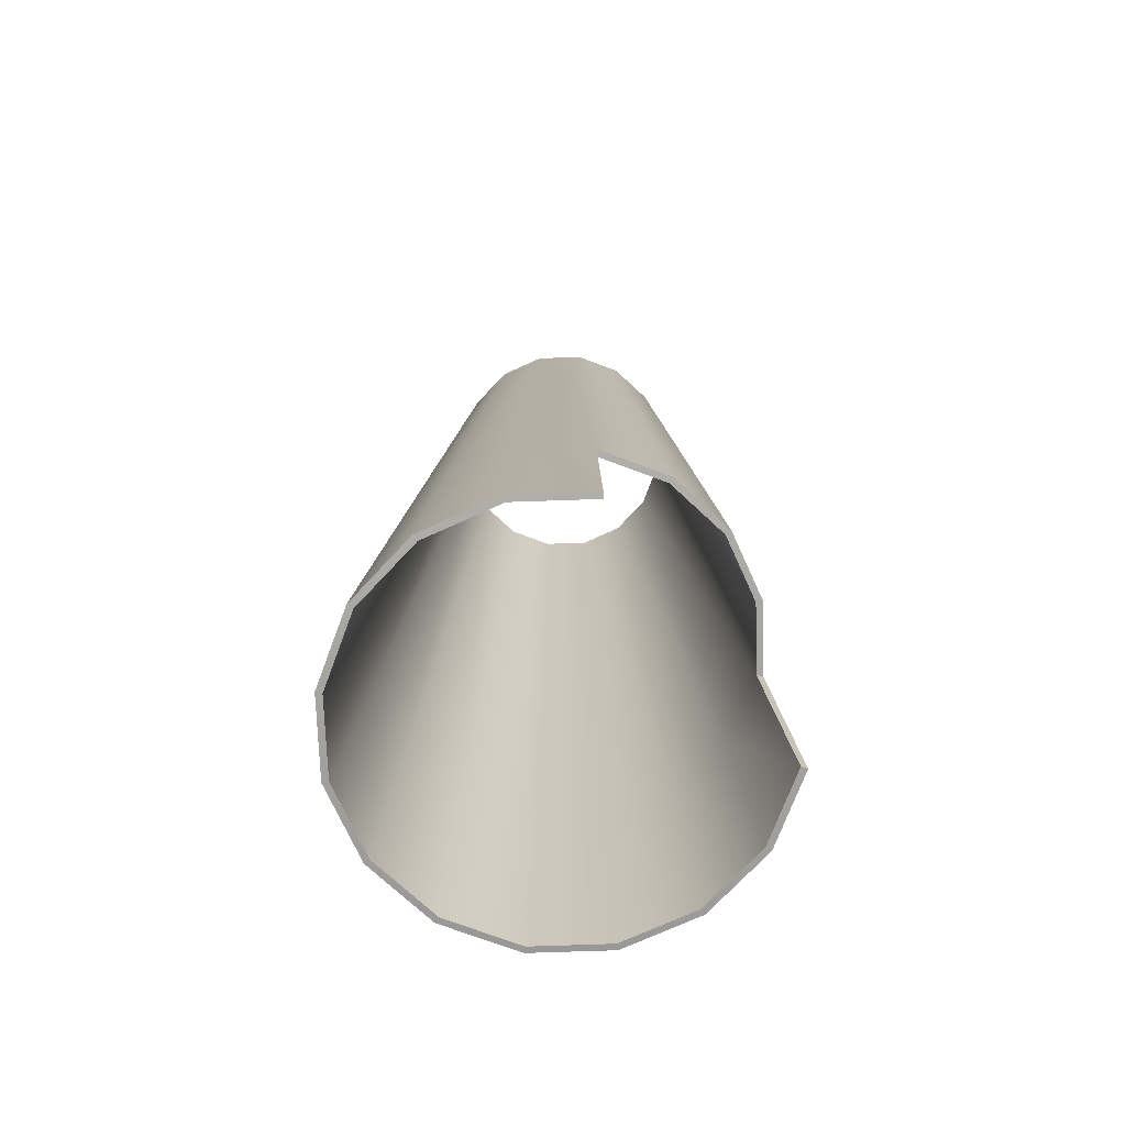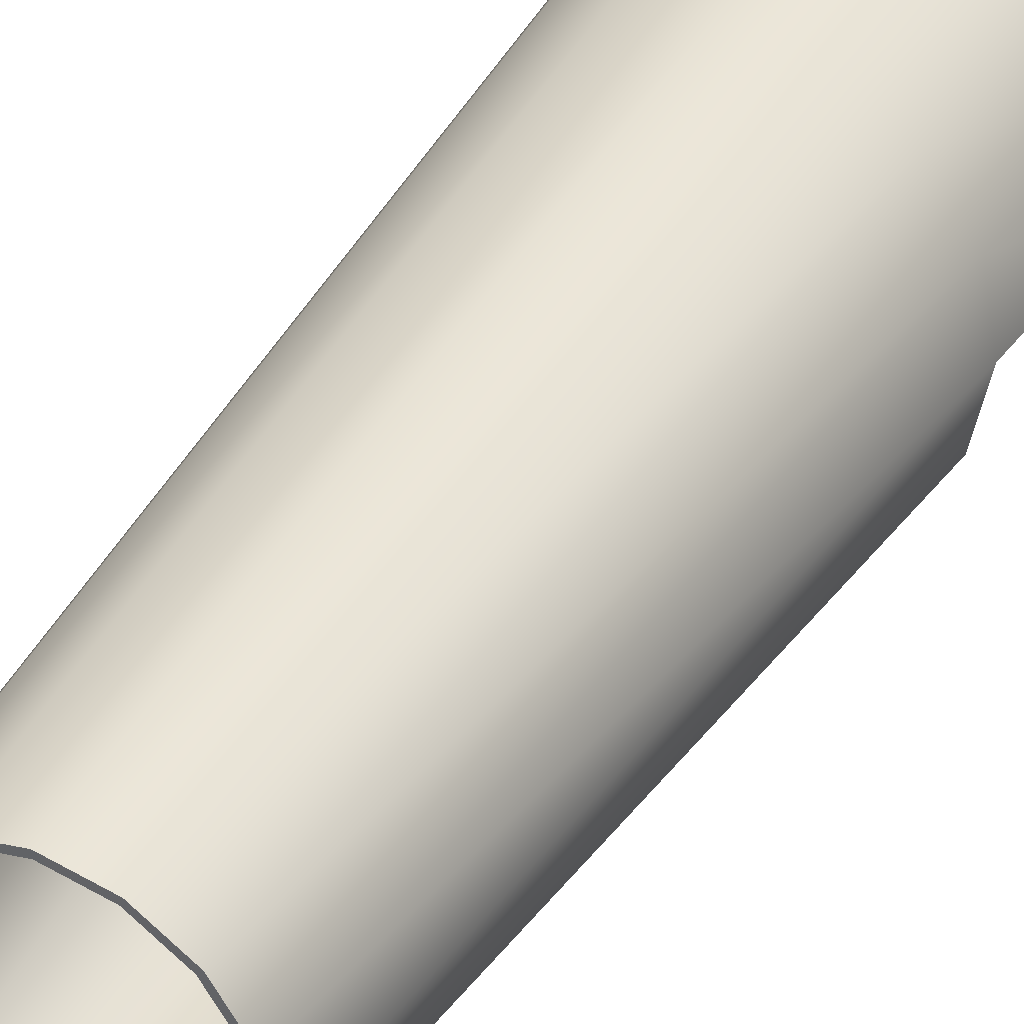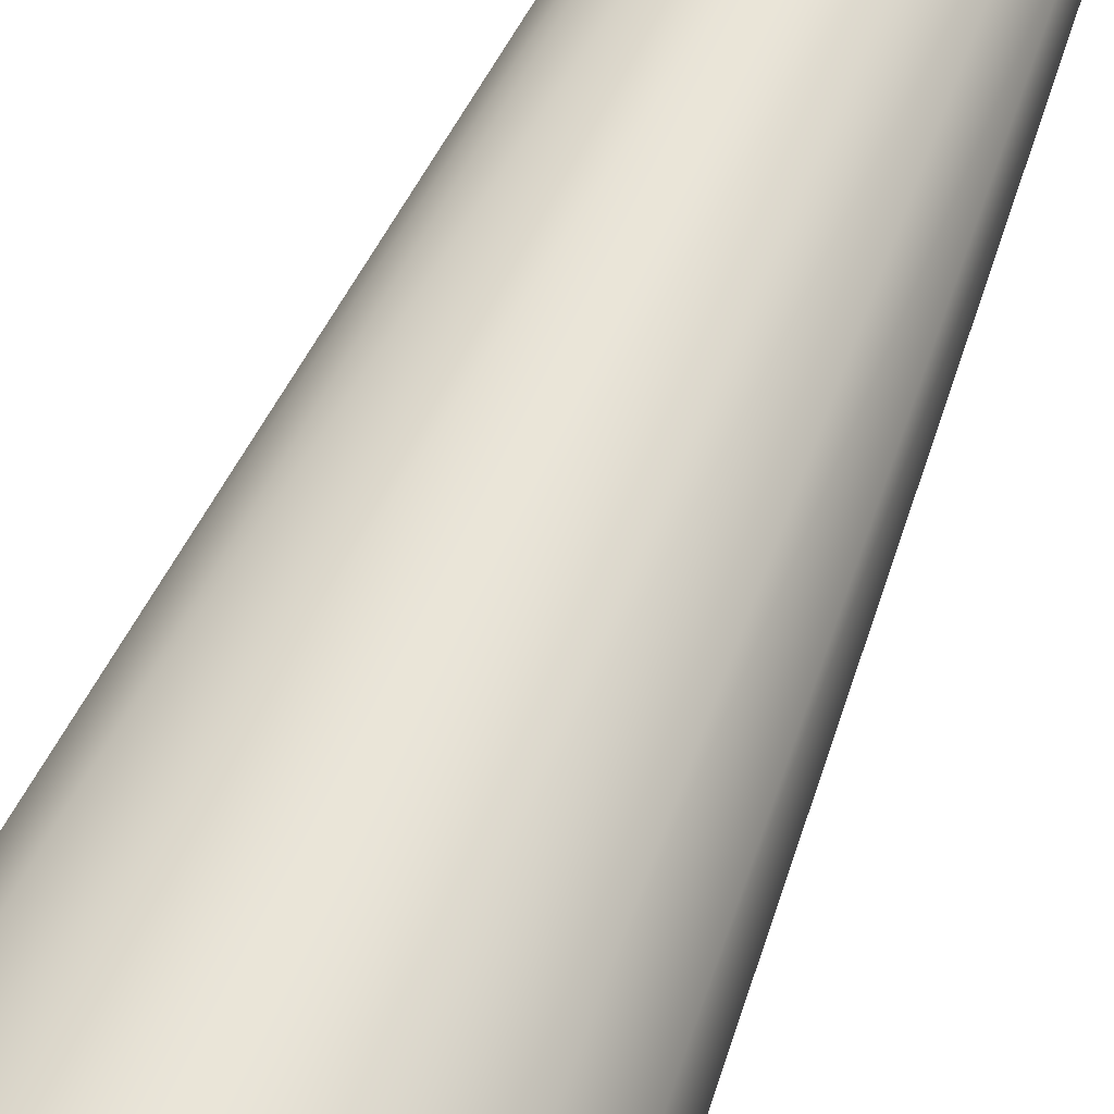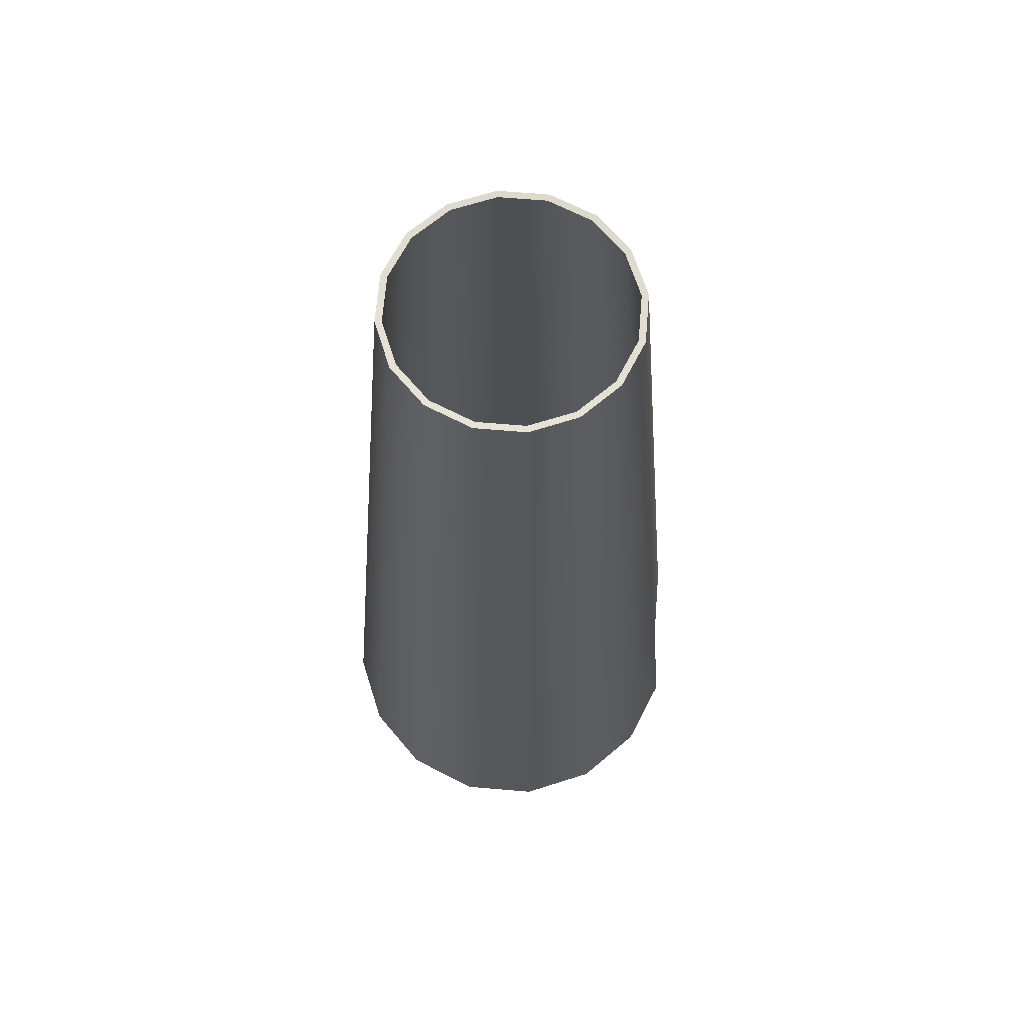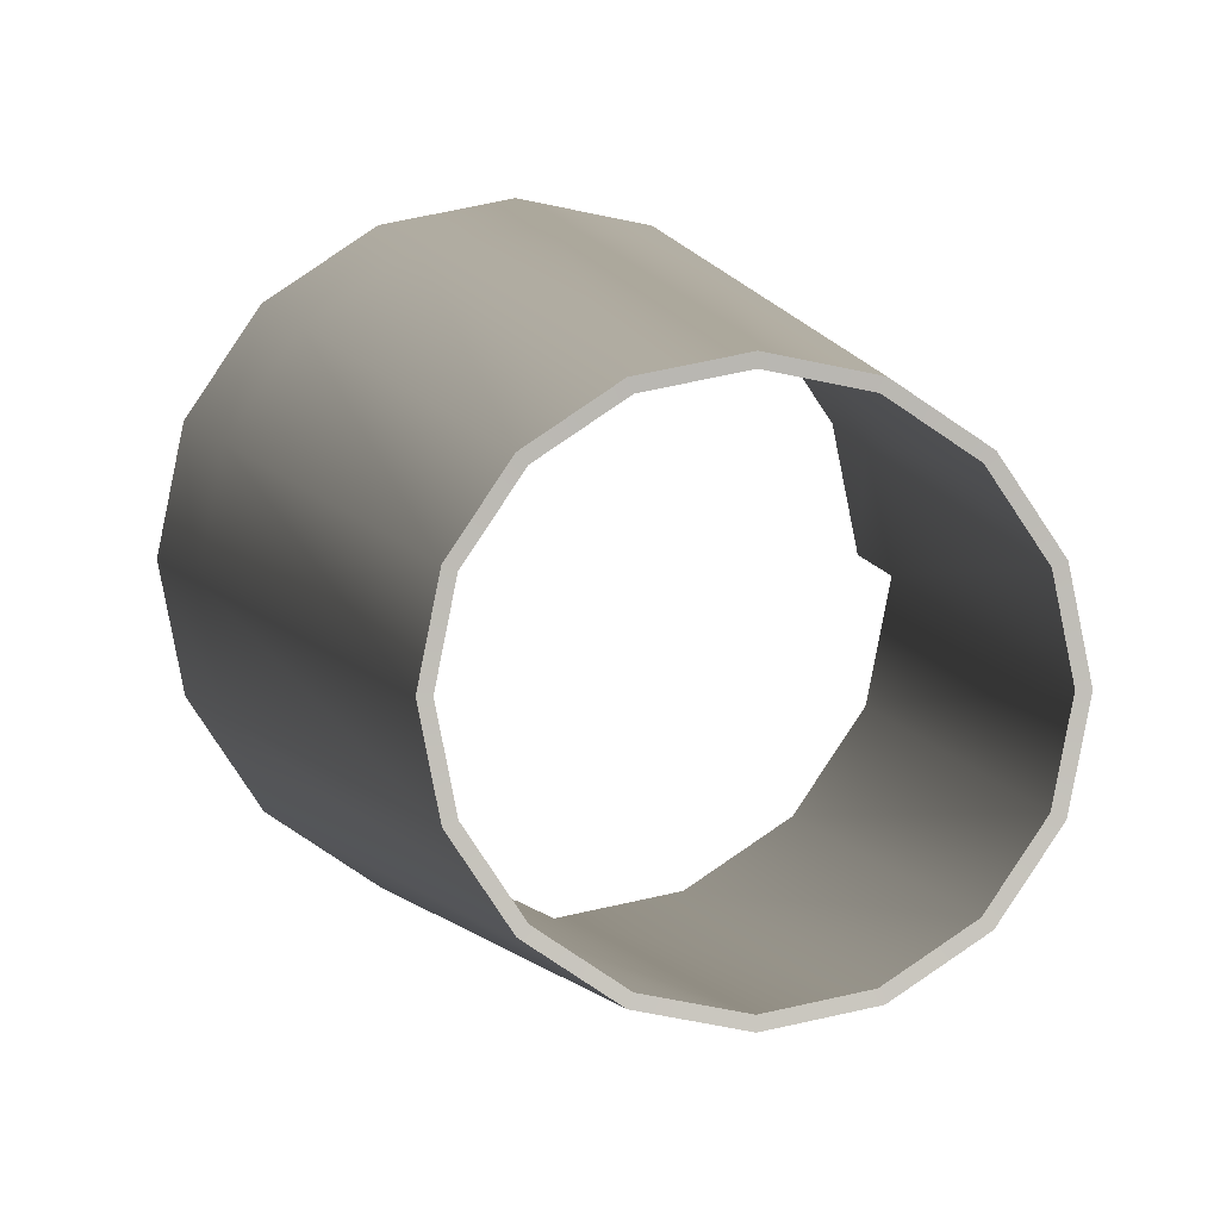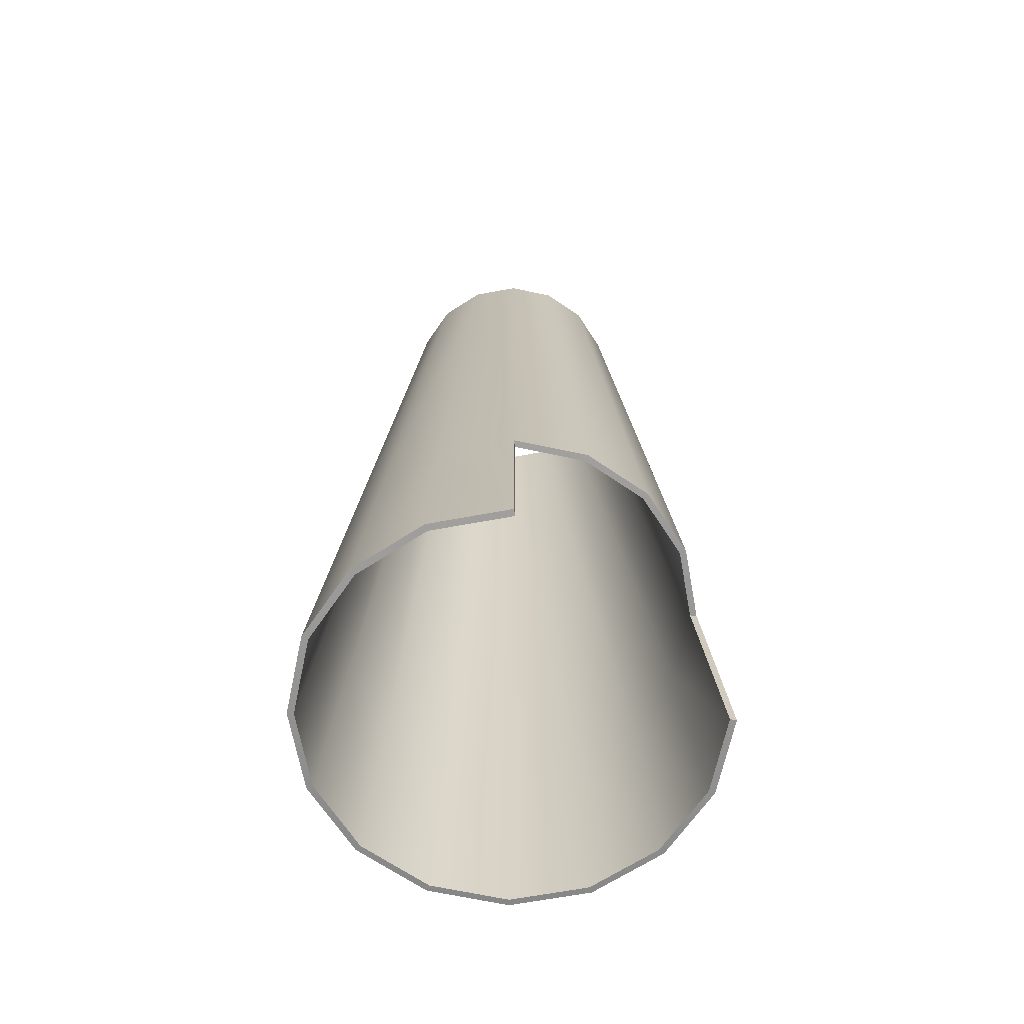
<metadata>
{"format":"obj","ext":"obj","renderer":"f3d","projection":"perspective","resolution":1024,"background":"white","views":[{"elev":-73.3,"azim":170.7,"up":"+Y"},{"elev":36.7,"azim":-152.8,"up":"+Z"},{"elev":64.2,"azim":23.4,"up":"+Z"},{"elev":67.1,"azim":106.1,"up":"+Y"},{"elev":3.7,"azim":173.5,"up":"+Z"},{"elev":-67.0,"azim":179.2,"up":"+Y"}]}
</metadata>
<code>
o Cylinder
v 0.01944 -7.192 -3.098
v -0 7.208 -1.9
v 1.186 -7.192 -2.864
v 0.727 7.208 -1.755
v 2.192 -7.192 -2.192
v 1.343 7.208 -1.343
v 2.864 -7.192 -1.186
v 1.755 7.208 -0.727
v 3.1 -7.192 0
v 1.9 7.208 0
v 2.864 -7.192 1.186
v 1.755 7.208 0.727
v 2.192 -7.192 2.192
v 1.343 7.208 1.343
v 1.186 -7.192 2.864
v 0.727 7.208 1.755
v -0 -7.192 3.1
v -0 7.208 1.9
v -1.186 -7.192 2.864
v -0.727 7.208 1.755
v -2.192 -7.192 2.192
v -1.343 7.208 1.343
v -2.864 -7.192 1.186
v -1.755 7.208 0.727
v -3.098 -7.192 0.01944
v -1.9 7.208 0
v -1.755 7.208 -0.727
v -1.343 7.208 -1.343
v -0.727 7.208 -1.755
v 0.006684 -3.962 -2.83
v 1.083 -3.962 -2.615
v 2.001 -3.962 -2.001
v 2.615 -3.962 -1.083
v 2.831 -3.962 0
v 2.615 -3.962 1.083
v 2.001 -3.962 2.001
v 1.083 -3.962 2.615
v -0 -3.962 2.831
v -1.083 -3.962 2.615
v -2.001 -3.962 2.001
v -2.615 -3.962 1.083
v -2.83 -3.962 0.006684
v -2.615 -3.962 -1.083
v -2.001 -3.962 -2.001
v -1.083 -3.962 -2.615
v -0 -7.2 -3
v -0 7.2 -1.8
v 1.148 -7.2 -2.772
v 0.6888 7.2 -1.663
v 2.121 -7.2 -2.121
v 1.273 7.2 -1.273
v 2.772 -7.2 -1.148
v 1.663 7.2 -0.6888
v 3 -7.2 0
v 1.8 7.2 0
v 2.772 -7.2 1.148
v 1.663 7.2 0.6888
v 2.121 -7.2 2.121
v 1.273 7.2 1.273
v 1.148 -7.2 2.772
v 0.6888 7.2 1.663
v -0 -7.2 3
v -0 7.2 1.8
v -1.148 -7.2 2.772
v -0.6888 7.2 1.663
v -2.121 -7.2 2.121
v -1.273 7.2 1.273
v -2.772 -7.2 1.148
v -1.663 7.2 0.6888
v -3 -7.2 0
v -1.8 7.2 0
v -1.663 7.2 -0.6888
v -1.273 7.2 -1.273
v -0.6888 7.2 -1.663
v -0 -3.97 -2.731
v 1.045 -3.97 -2.523
v 1.931 -3.97 -1.931
v 2.523 -3.97 -1.045
v 2.731 -3.97 0
v 2.523 -3.97 1.045
v 1.931 -3.97 1.931
v 1.045 -3.97 2.523
v -0 -3.97 2.731
v -1.045 -3.97 2.523
v -1.931 -3.97 1.931
v -2.523 -3.97 1.045
v -2.731 -3.97 0
v -2.523 -3.97 -1.045
v -1.931 -3.97 -1.931
v -1.045 -3.97 -2.523
f 30 4 31
f 4 32 31
f 6 33 32
f 8 34 33
f 10 35 34
f 12 36 35
f 14 37 36
f 16 38 37
f 18 39 38
f 20 40 39
f 22 41 40
f 24 42 41
f 26 43 42
f 27 44 43
f 28 45 44
f 45 2 30
f 41 25 23
f 40 23 21
f 39 21 19
f 38 19 17
f 37 17 15
f 36 15 13
f 35 13 11
f 34 11 9
f 33 9 7
f 32 7 5
f 31 5 3
f 1 31 3
f 76 47 75
f 77 49 76
f 78 51 77
f 79 53 78
f 80 55 79
f 81 57 80
f 82 59 81
f 83 61 82
f 84 63 83
f 85 65 84
f 86 67 85
f 87 69 86
f 88 71 87
f 89 72 88
f 90 73 89
f 75 74 90
f 70 86 68
f 68 85 66
f 66 84 64
f 64 83 62
f 60 83 82
f 60 81 58
f 58 80 56
f 56 79 54
f 52 79 78
f 52 77 50
f 50 76 48
f 48 75 46
f 1 48 46
f 2 49 4
f 5 48 3
f 6 49 51
f 5 52 50
f 6 53 8
f 7 54 52
f 8 55 10
f 11 54 9
f 10 57 12
f 13 56 11
f 12 59 14
f 13 60 58
f 14 61 16
f 15 62 60
f 18 61 63
f 19 62 17
f 20 63 65
f 21 64 19
f 20 67 22
f 21 68 66
f 24 67 69
f 25 68 23
f 24 71 26
f 42 70 25
f 26 72 27
f 27 73 28
f 29 73 74
f 29 47 2
f 30 46 75
f 45 75 90
f 45 89 44
f 44 88 43
f 43 87 42
f 30 2 4
f 4 6 32
f 6 8 33
f 8 10 34
f 10 12 35
f 12 14 36
f 14 16 37
f 16 18 38
f 18 20 39
f 20 22 40
f 22 24 41
f 24 26 42
f 26 27 43
f 27 28 44
f 28 29 45
f 45 29 2
f 41 42 25
f 40 41 23
f 39 40 21
f 38 39 19
f 37 38 17
f 36 37 15
f 35 36 13
f 34 35 11
f 33 34 9
f 32 33 7
f 31 32 5
f 1 30 31
f 76 49 47
f 77 51 49
f 78 53 51
f 79 55 53
f 80 57 55
f 81 59 57
f 82 61 59
f 83 63 61
f 84 65 63
f 85 67 65
f 86 69 67
f 87 71 69
f 88 72 71
f 89 73 72
f 90 74 73
f 75 47 74
f 70 87 86
f 68 86 85
f 66 85 84
f 64 84 83
f 60 62 83
f 60 82 81
f 58 81 80
f 56 80 79
f 52 54 79
f 52 78 77
f 50 77 76
f 48 76 75
f 1 3 48
f 2 47 49
f 5 50 48
f 6 4 49
f 5 7 52
f 6 51 53
f 7 9 54
f 8 53 55
f 11 56 54
f 10 55 57
f 13 58 56
f 12 57 59
f 13 15 60
f 14 59 61
f 15 17 62
f 18 16 61
f 19 64 62
f 20 18 63
f 21 66 64
f 20 65 67
f 21 23 68
f 24 22 67
f 25 70 68
f 24 69 71
f 42 87 70
f 26 71 72
f 27 72 73
f 29 28 73
f 29 74 47
f 30 1 46
f 45 30 75
f 45 90 89
f 44 89 88
f 43 88 87

</code>
